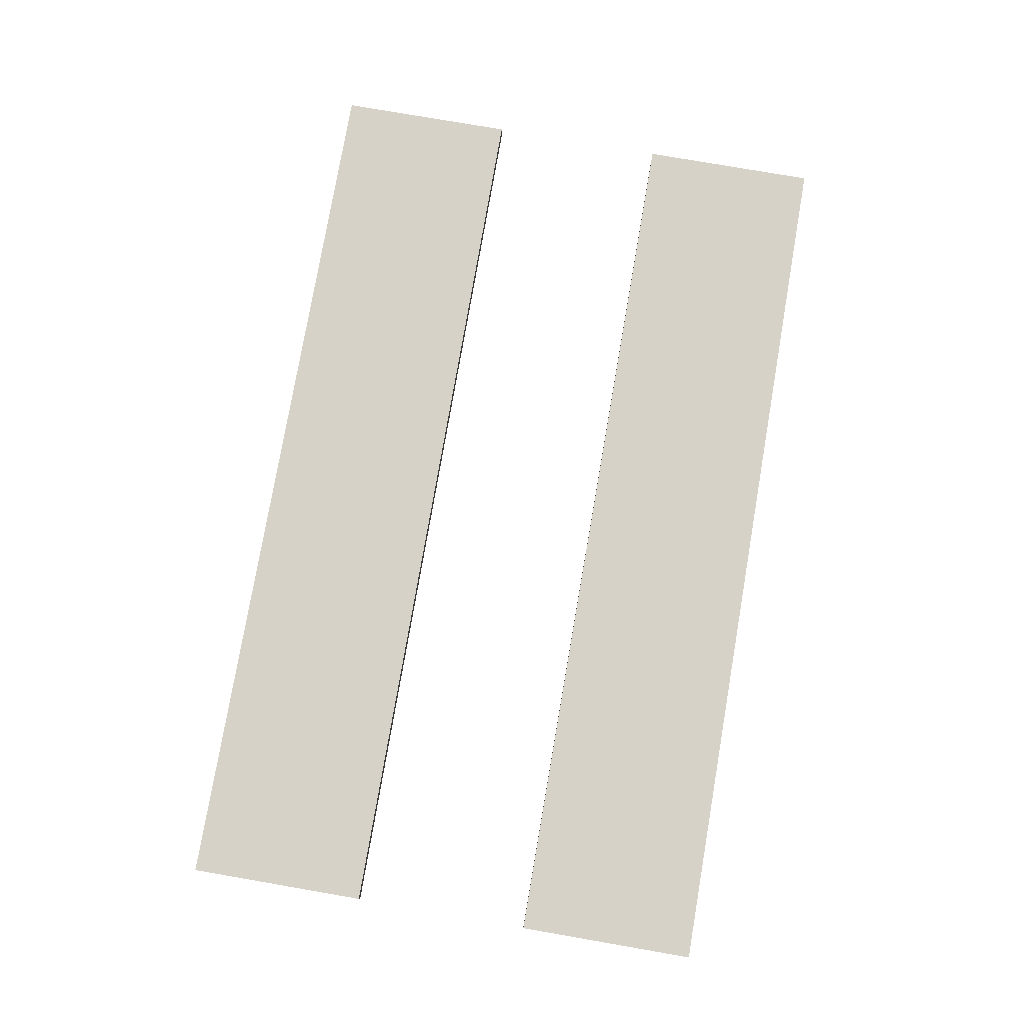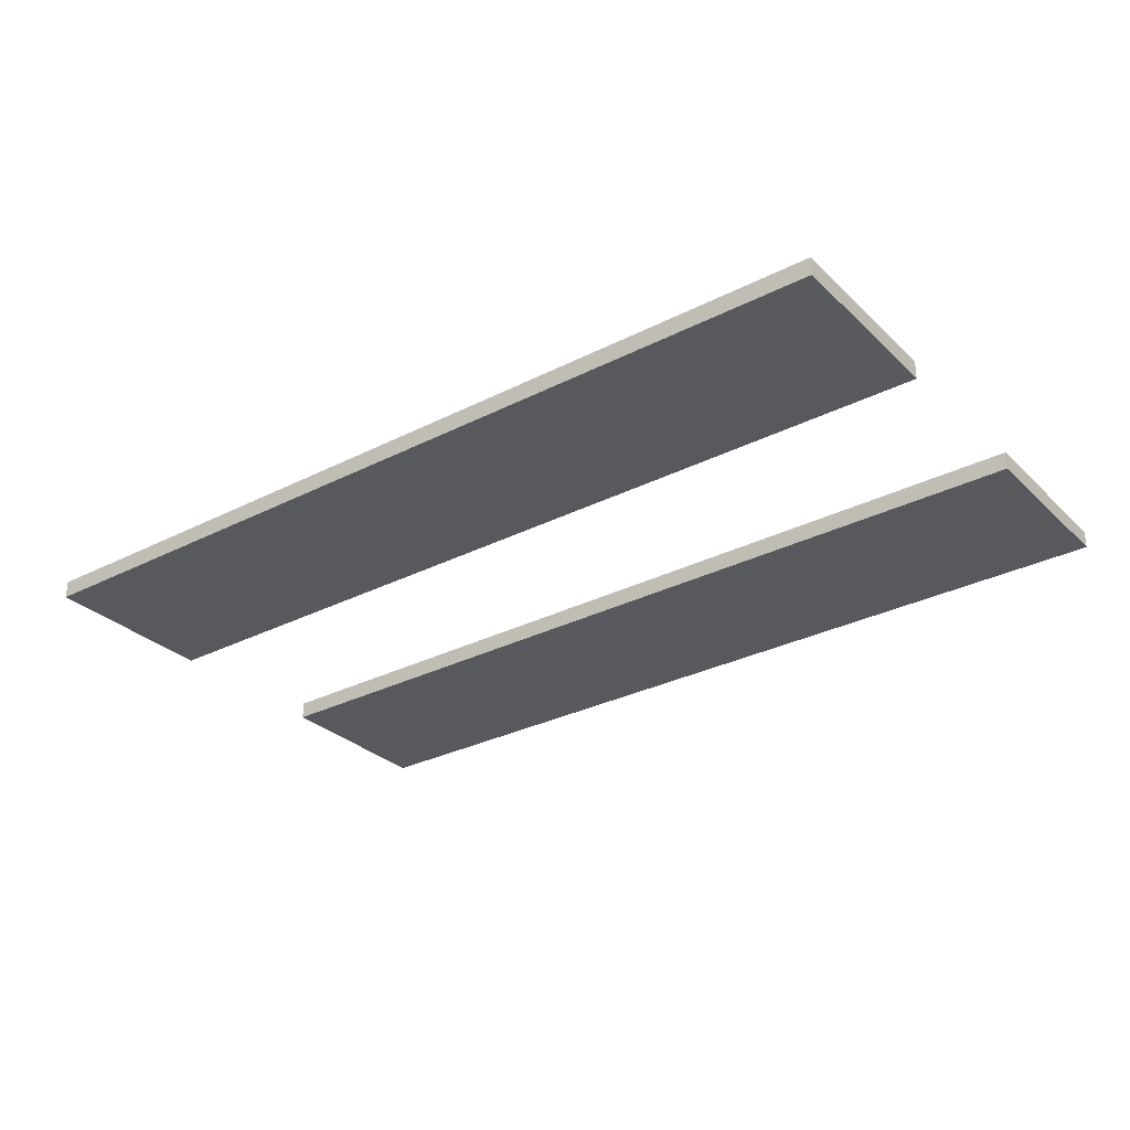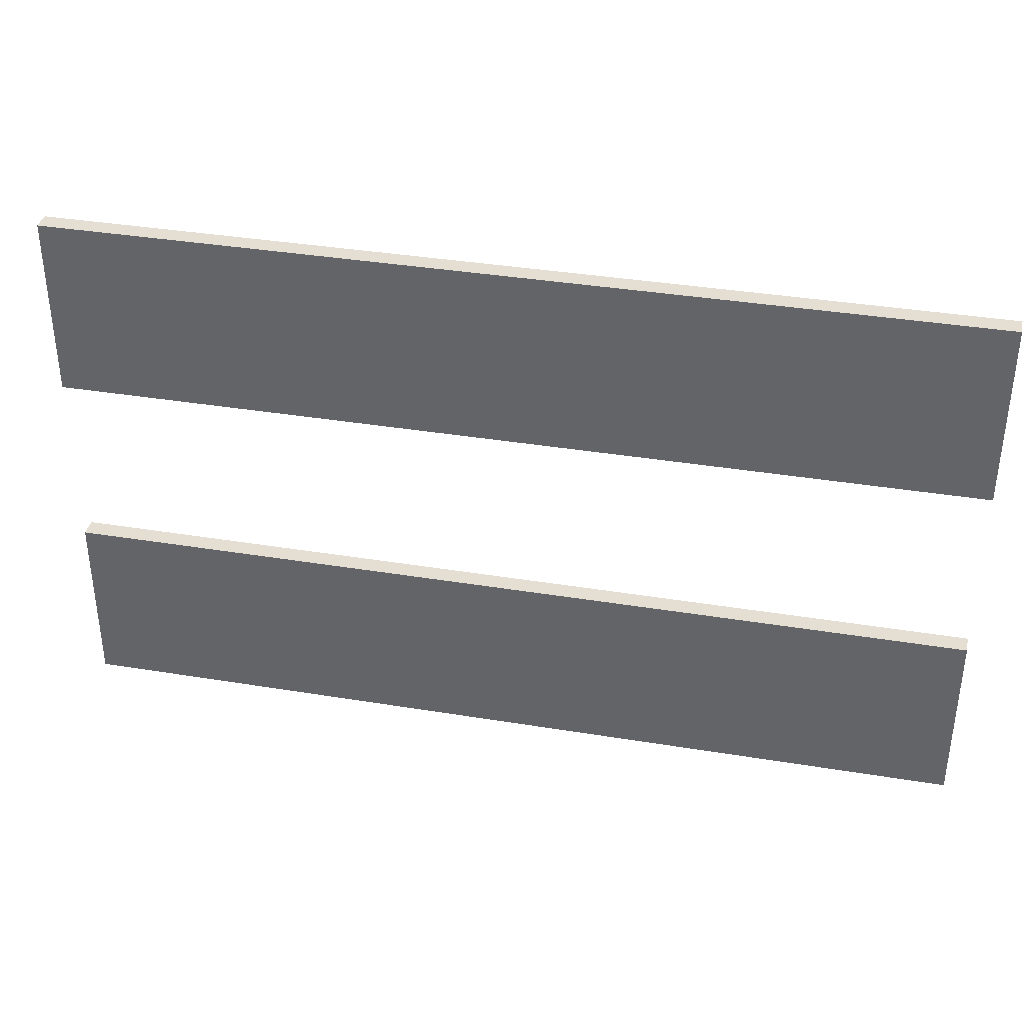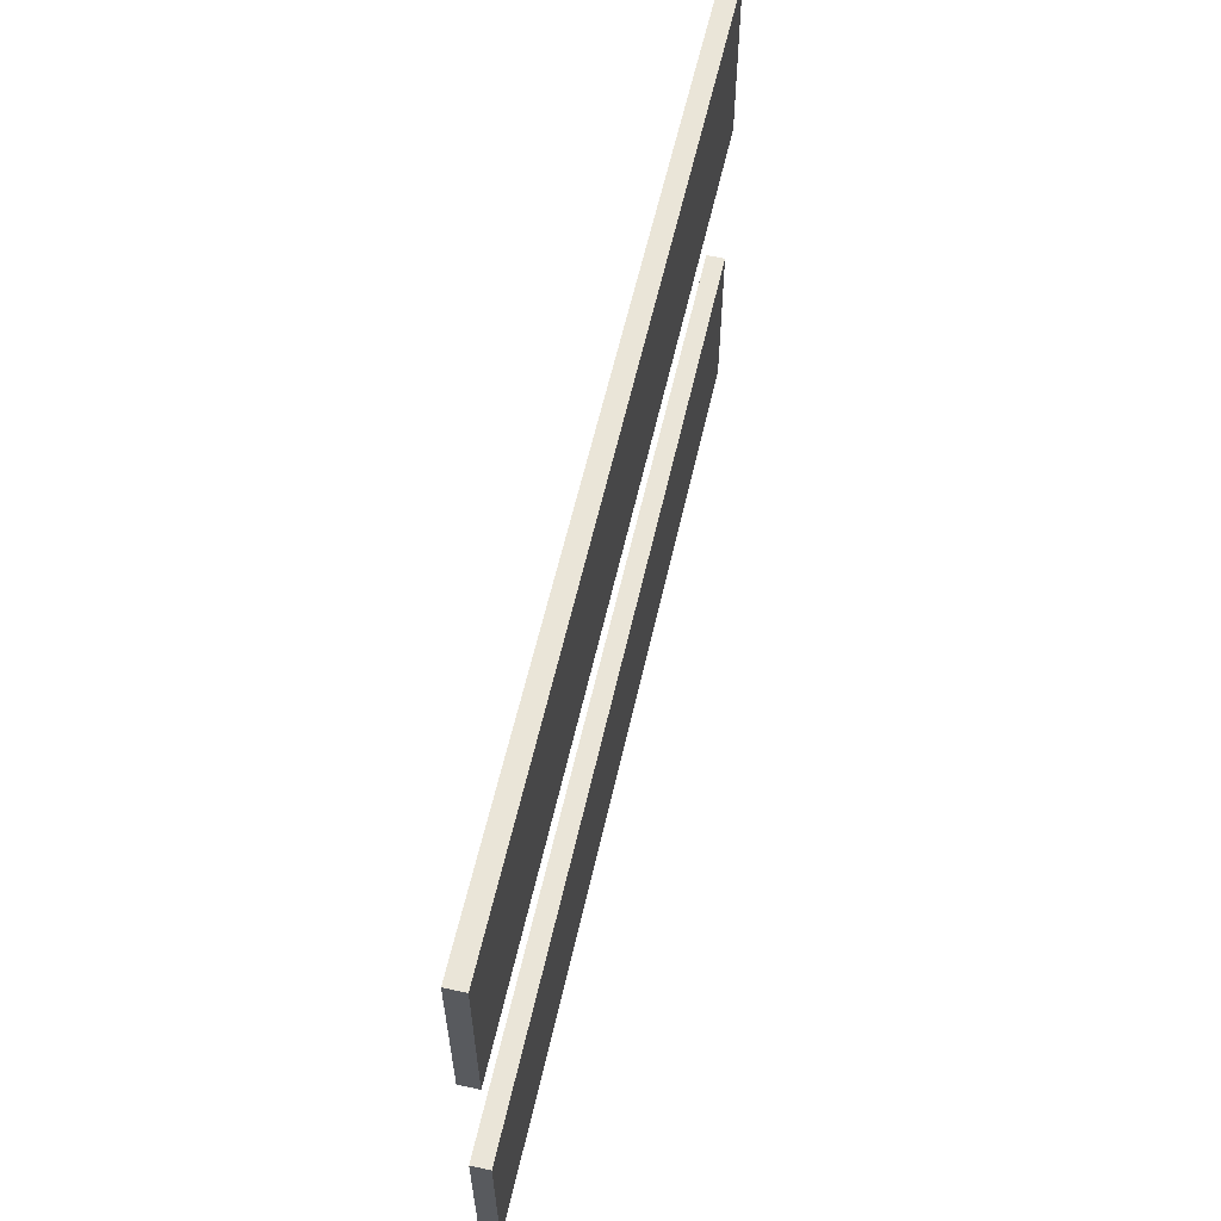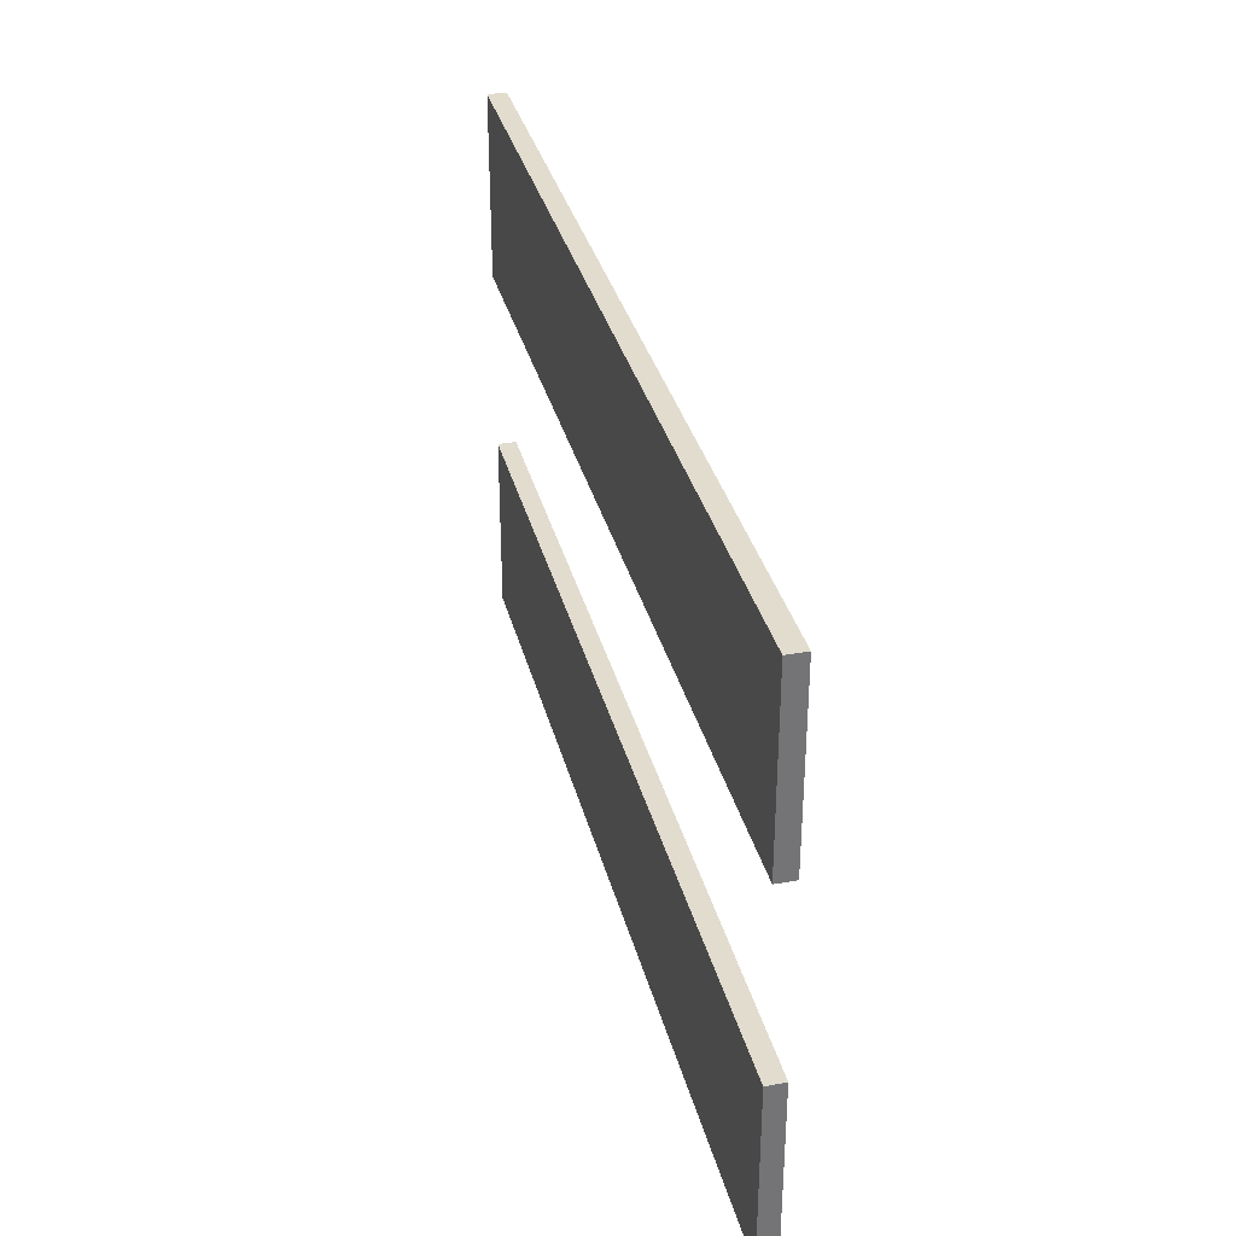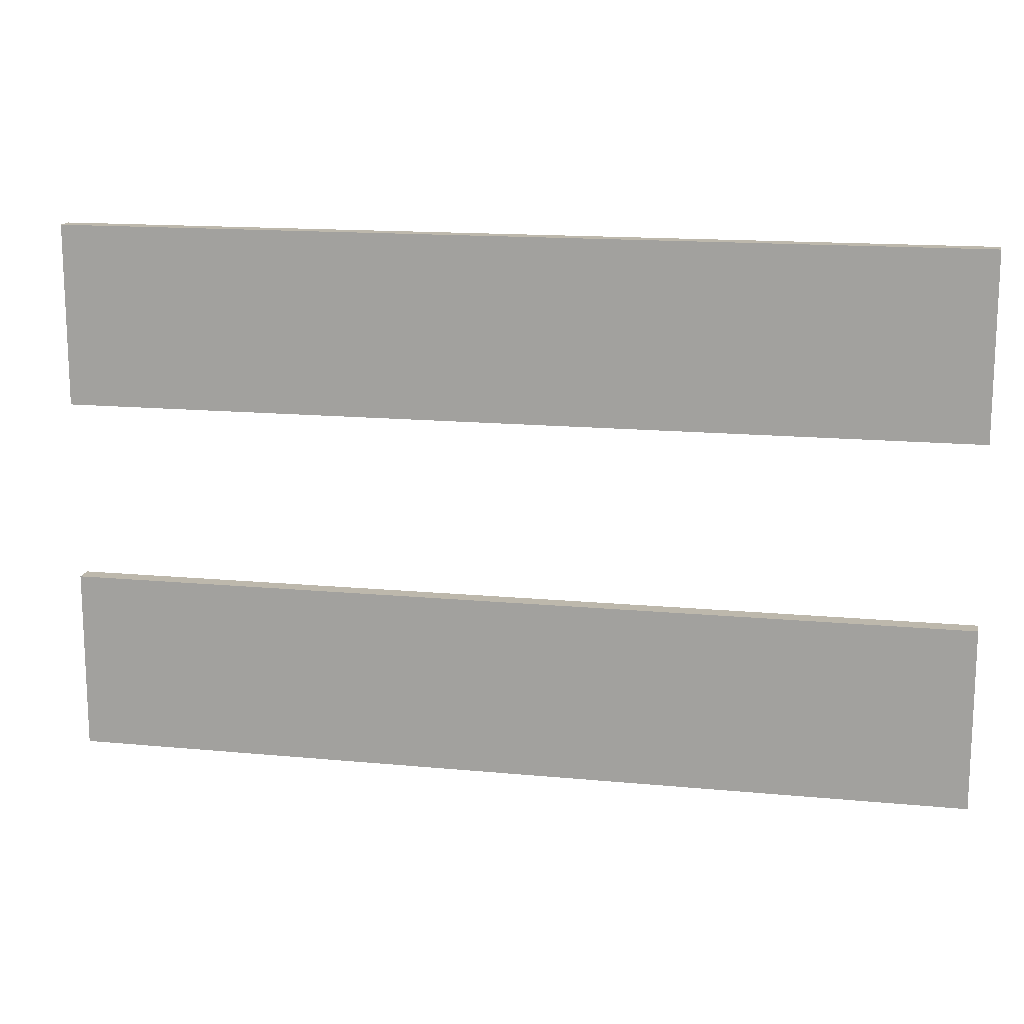
<metadata>
{"format":"obj","ext":"obj","renderer":"f3d","projection":"perspective","resolution":1024,"background":"white","views":[{"elev":78.3,"azim":99.8,"up":"+Y"},{"elev":-30.1,"azim":-143.4,"up":"+Y"},{"elev":36.9,"azim":12.0,"up":"+Z"},{"elev":59.5,"azim":102.7,"up":"+Z"},{"elev":34.1,"azim":76.1,"up":"+Z"},{"elev":14.9,"azim":11.6,"up":"+Z"}]}
</metadata>
<code>
g mergedBlocks
v 2.5 0 0.5
v 2.5 0 -0.5
v 1.5 0 0.5
v 1.5 0 -0.5
v 2.5 0.02 -0.5
v 2.5 0.02 0.5
v 1.5 0.02 0.5
v 1.5 0.02 -0.5
v 3.5 0 0.5
v 3.5 0 -0.5
v 3.5 0.02 -0.5
v 3.5 0.02 0.5
v 4.5 0 0.5
v 4.5 0 -0.5
v 4.5 0.02 -0.5
v 4.5 0.02 0.5
v 0.5 0 2.5
v 0.5 0 1.5
v -0.5 0 2.5
v -0.5 0 1.5
v 0.5 0.02 1.5
v 0.5 0.02 2.5
v -0.5 0.02 2.5
v -0.5 0.02 1.5
v 1.5 0 2.5
v 1.5 0 1.5
v 1.5 0.02 1.5
v 1.5 0.02 2.5
v 2.5 0 2.5
v 2.5 0 1.5
v 2.5 0.02 1.5
v 2.5 0.02 2.5
v 3.5 0 2.5
v 3.5 0 1.5
v 3.5 0.02 1.5
v 3.5 0.02 2.5
v 4.5 0 2.5
v 4.5 0 1.5
v 4.5 0.02 1.5
v 4.5 0.02 2.5
v 0.5 0 0.5
v 0.5 0 -0.5
v -0.5 0 0.5
v -0.5 0 -0.5
v 0.5 0.02 -0.5
v 0.5 0.02 0.5
v -0.5 0.02 0.5
v -0.5 0.02 -0.5
v 1.5 0.1 -0.5
v 2.5 0.1 -0.5
v 2.5 0.1 0.5
v 1.5 0.1 0.5
v 3.5 0.1 -0.5
v 3.5 0.1 0.5
v 4.5 0.1 -0.5
v 4.5 0.1 0.5
v -0.5 0.1 1.5
v 0.5 0.1 1.5
v 0.5 0.1 2.5
v -0.5 0.1 2.5
v 1.5 0.1 1.5
v 1.5 0.1 2.5
v 2.5 0.1 1.5
v 2.5 0.1 2.5
v 3.5 0.1 1.5
v 3.5 0.1 2.5
v 4.5 0.1 1.5
v 4.5 0.1 2.5
v -0.5 0.1 -0.5
v 0.5 0.1 -0.5
v 0.5 0.1 0.5
v -0.5 0.1 0.5
f 3 2 1
f 2 3 4
f 6 2 5
f 2 6 1
f 6 3 1
f 3 6 7
f 3 8 4
f 8 3 7
f 8 2 4
f 2 8 5
f 1 10 9
f 10 1 2
f 12 10 11
f 10 12 9
f 12 1 9
f 1 12 6
f 1 5 2
f 5 1 6
f 5 10 2
f 10 5 11
f 9 14 13
f 14 9 10
f 16 14 15
f 14 16 13
f 16 9 13
f 9 16 12
f 9 11 10
f 11 9 12
f 11 14 10
f 14 11 15
f 19 18 17
f 18 19 20
f 22 18 21
f 18 22 17
f 22 19 17
f 19 22 23
f 19 24 20
f 24 19 23
f 24 18 20
f 18 24 21
f 17 26 25
f 26 17 18
f 28 26 27
f 26 28 25
f 28 17 25
f 17 28 22
f 17 21 18
f 21 17 22
f 21 26 18
f 26 21 27
f 25 30 29
f 30 25 26
f 32 30 31
f 30 32 29
f 32 25 29
f 25 32 28
f 25 27 26
f 27 25 28
f 27 30 26
f 30 27 31
f 29 34 33
f 34 29 30
f 36 34 35
f 34 36 33
f 36 29 33
f 29 36 32
f 29 31 30
f 31 29 32
f 31 34 30
f 34 31 35
f 33 38 37
f 38 33 34
f 40 38 39
f 38 40 37
f 40 33 37
f 33 40 36
f 33 35 34
f 35 33 36
f 35 38 34
f 38 35 39
f 43 42 41
f 42 43 44
f 46 42 45
f 42 46 41
f 46 43 41
f 43 46 47
f 43 48 44
f 48 43 47
f 48 42 44
f 42 48 45
f 41 4 3
f 4 41 42
f 7 4 8
f 4 7 3
f 7 41 3
f 41 7 46
f 41 45 42
f 45 41 46
f 45 4 42
f 4 45 8
f 49 5 8
f 5 49 50
f 49 51 50
f 51 49 52
f 51 5 50
f 5 51 6
f 51 7 6
f 7 51 52
f 7 49 8
f 49 7 52
f 50 11 5
f 11 50 53
f 50 54 53
f 54 50 51
f 54 11 53
f 11 54 12
f 54 6 12
f 6 54 51
f 6 50 5
f 50 6 51
f 53 15 11
f 15 53 55
f 53 56 55
f 56 53 54
f 56 15 55
f 15 56 16
f 56 12 16
f 12 56 54
f 12 53 11
f 53 12 54
f 57 21 24
f 21 57 58
f 57 59 58
f 59 57 60
f 59 21 58
f 21 59 22
f 59 23 22
f 23 59 60
f 23 57 24
f 57 23 60
f 58 27 21
f 27 58 61
f 58 62 61
f 62 58 59
f 62 27 61
f 27 62 28
f 62 22 28
f 22 62 59
f 22 58 21
f 58 22 59
f 61 31 27
f 31 61 63
f 61 64 63
f 64 61 62
f 64 31 63
f 31 64 32
f 64 28 32
f 28 64 62
f 28 61 27
f 61 28 62
f 63 35 31
f 35 63 65
f 63 66 65
f 66 63 64
f 66 35 65
f 35 66 36
f 66 32 36
f 32 66 64
f 32 63 31
f 63 32 64
f 65 39 35
f 39 65 67
f 65 68 67
f 68 65 66
f 68 39 67
f 39 68 40
f 68 36 40
f 36 68 66
f 36 65 35
f 65 36 66
f 69 45 48
f 45 69 70
f 69 71 70
f 71 69 72
f 71 45 70
f 45 71 46
f 71 47 46
f 47 71 72
f 47 69 48
f 69 47 72
f 70 8 45
f 8 70 49
f 70 52 49
f 52 70 71
f 52 8 49
f 8 52 7
f 52 46 7
f 46 52 71
f 46 70 45
f 70 46 71

</code>
